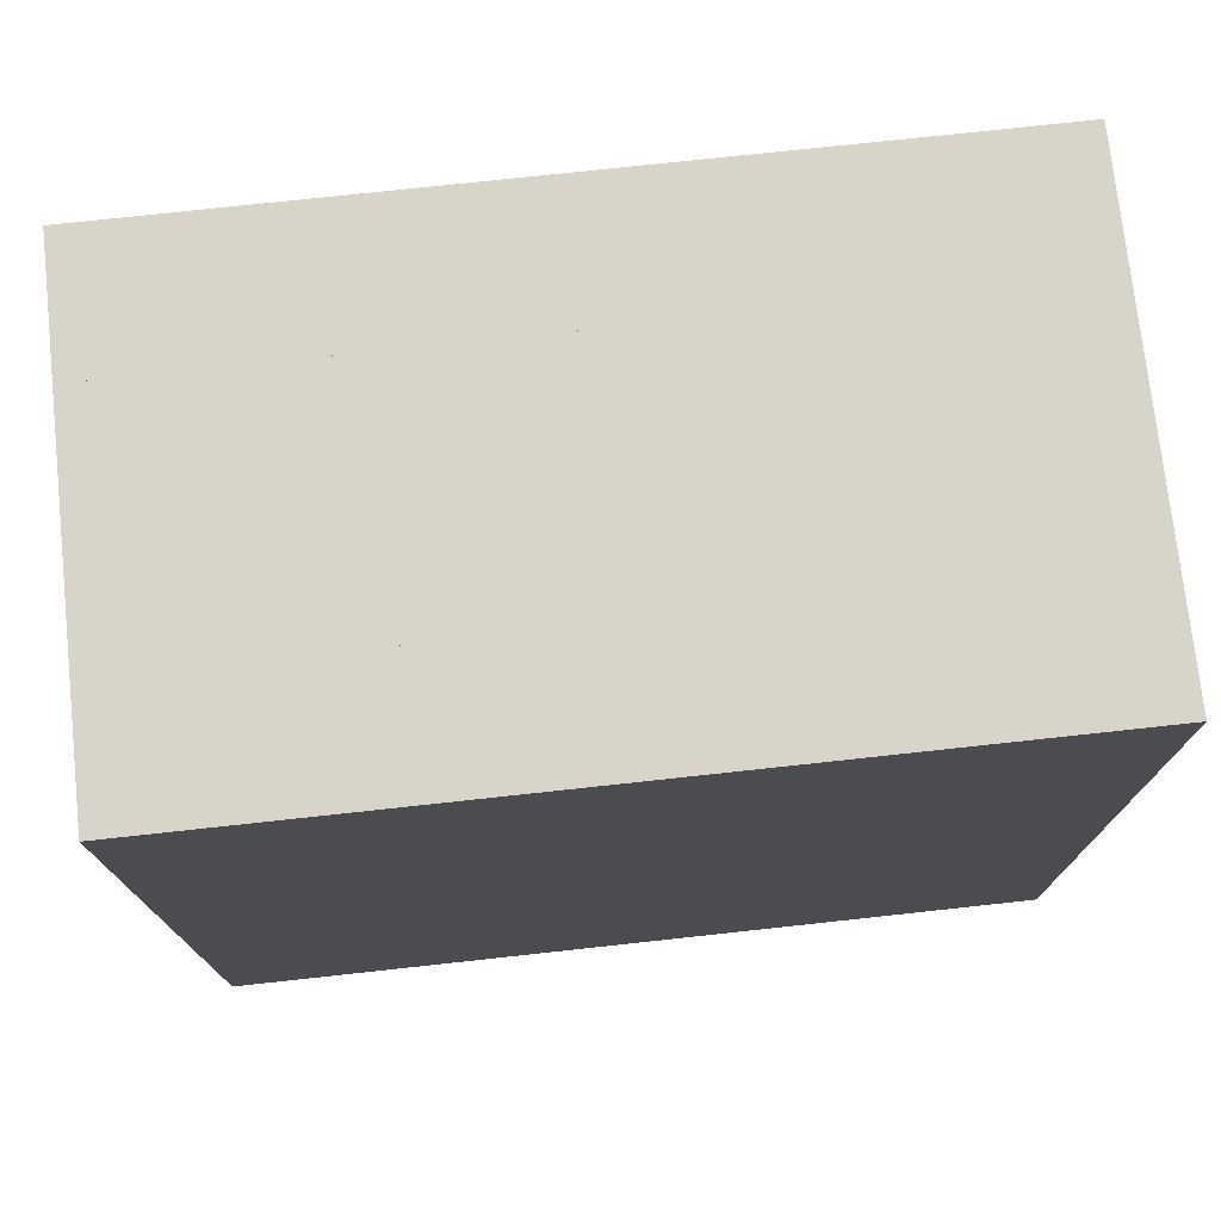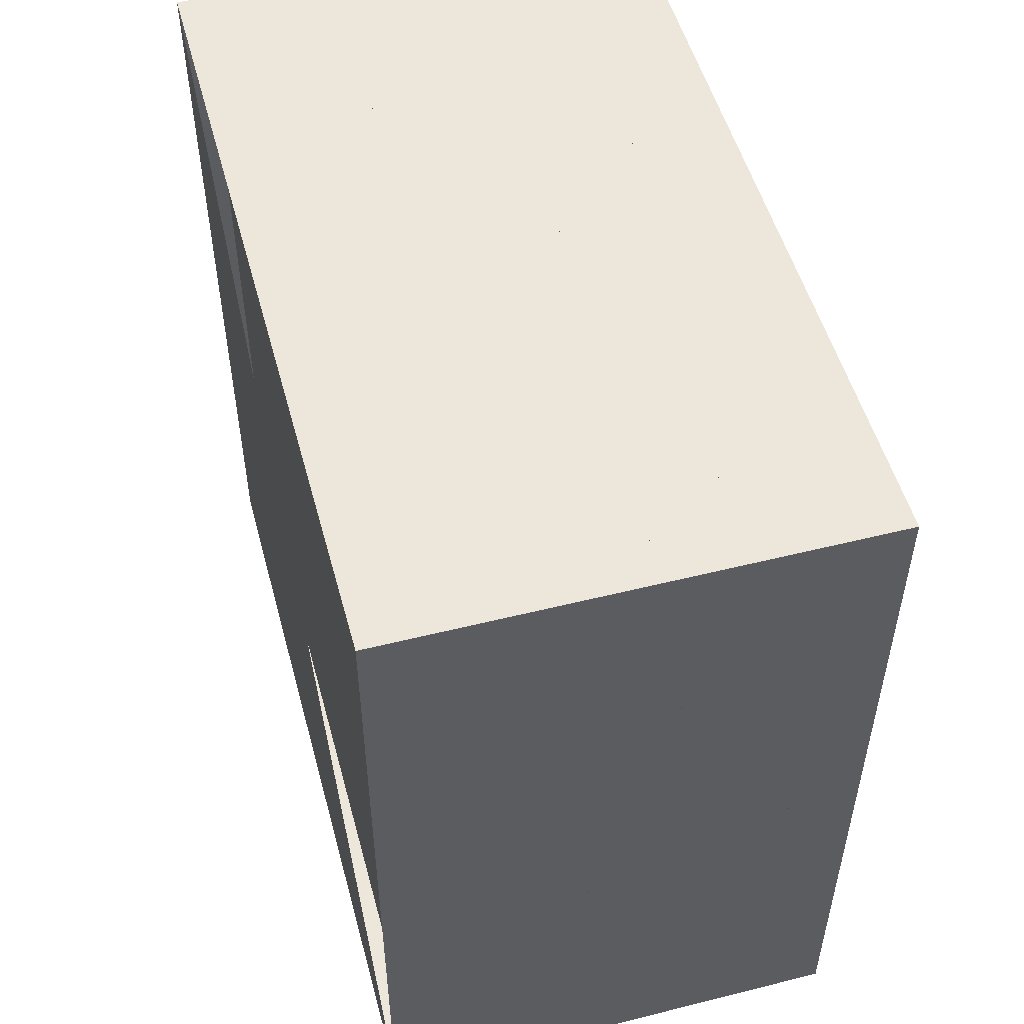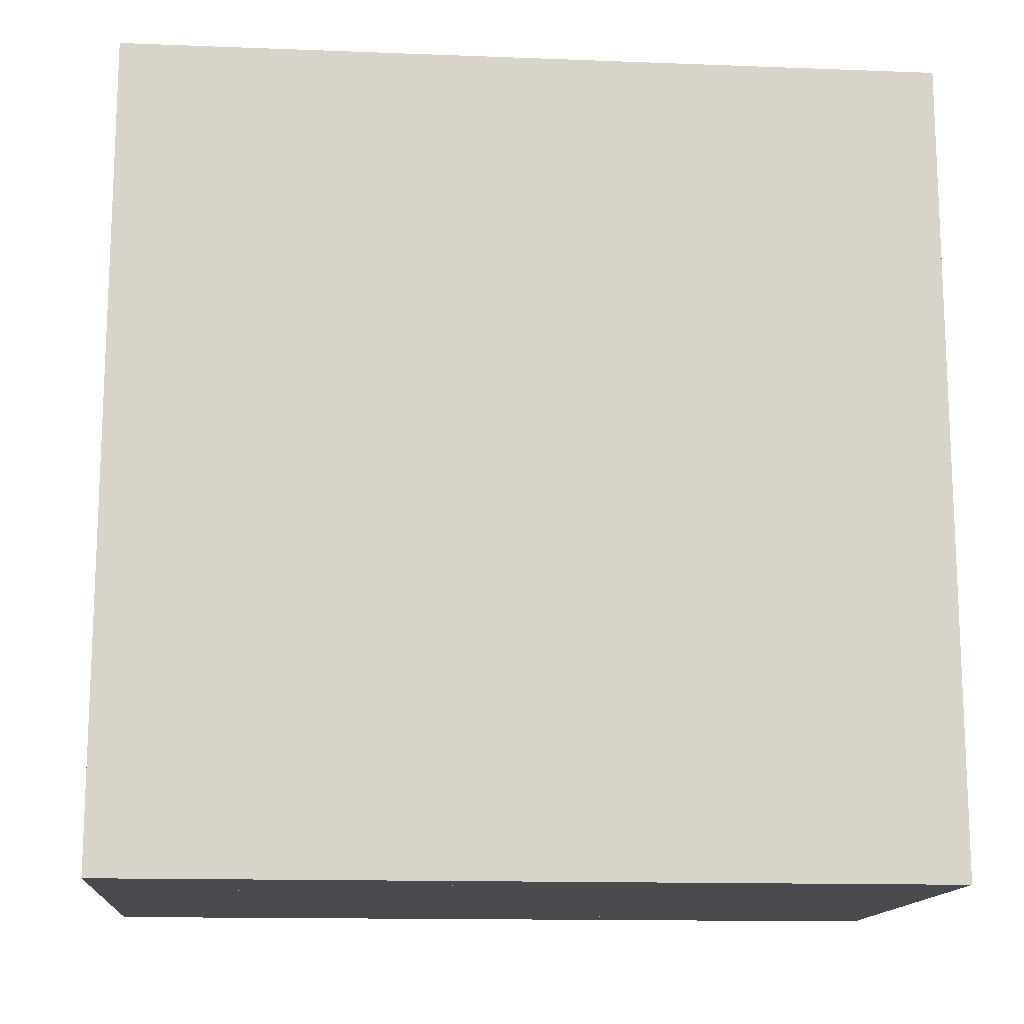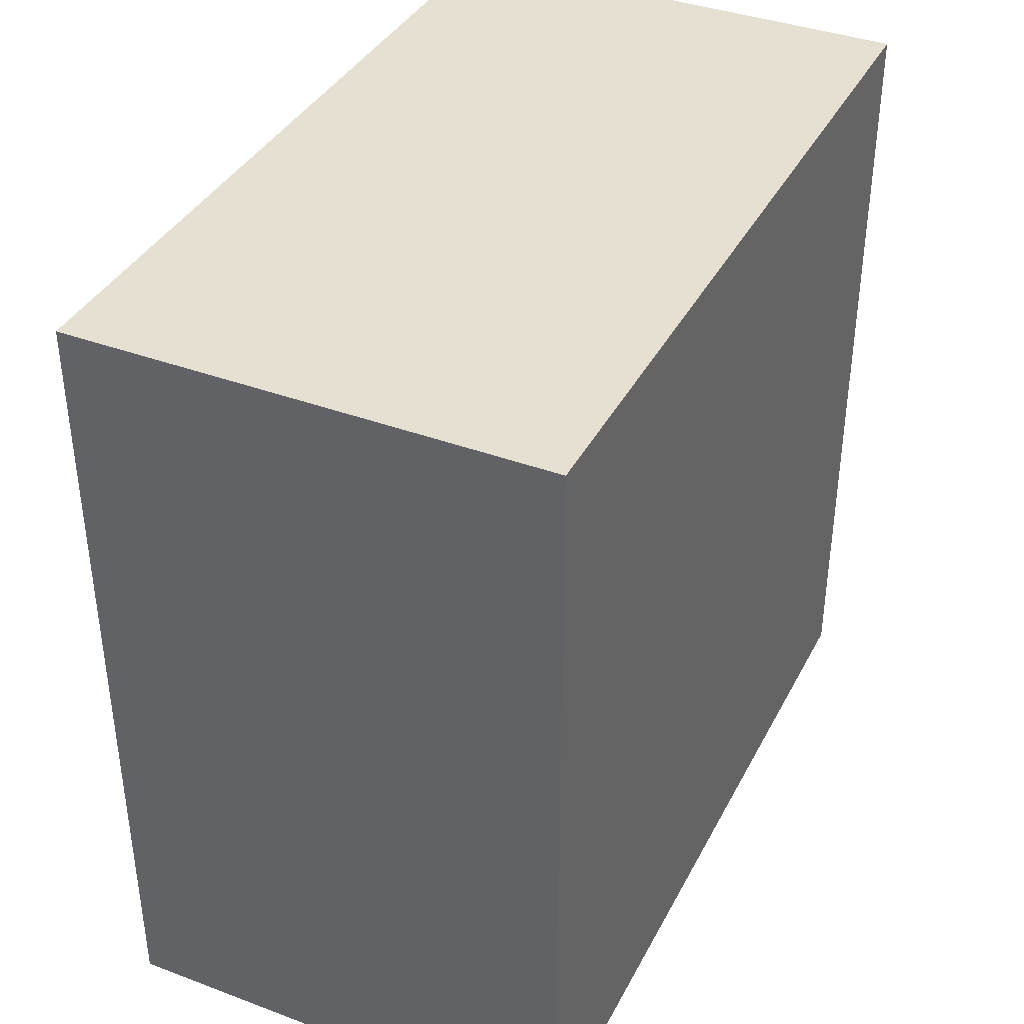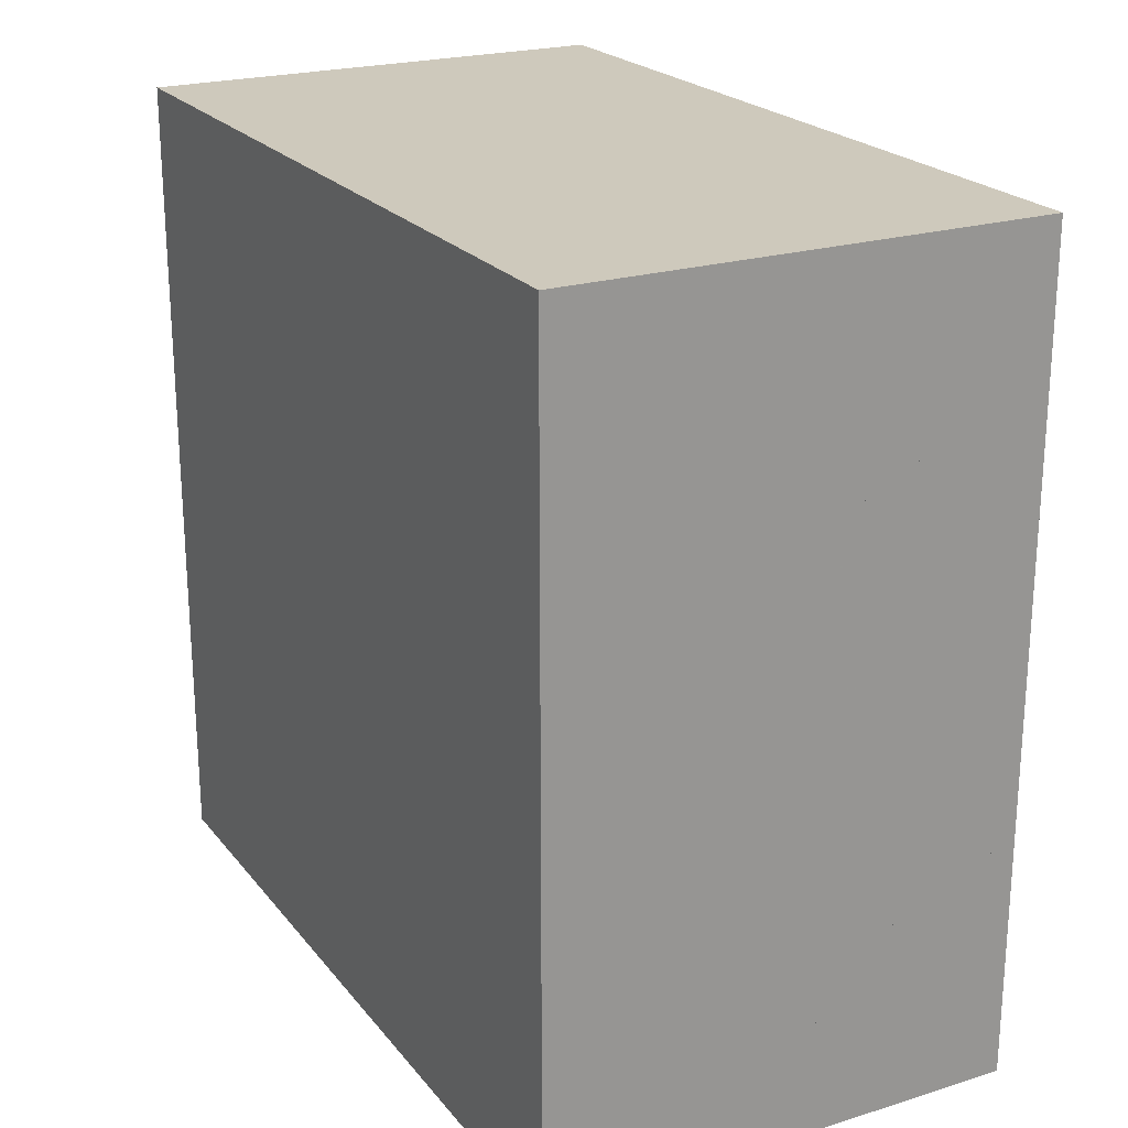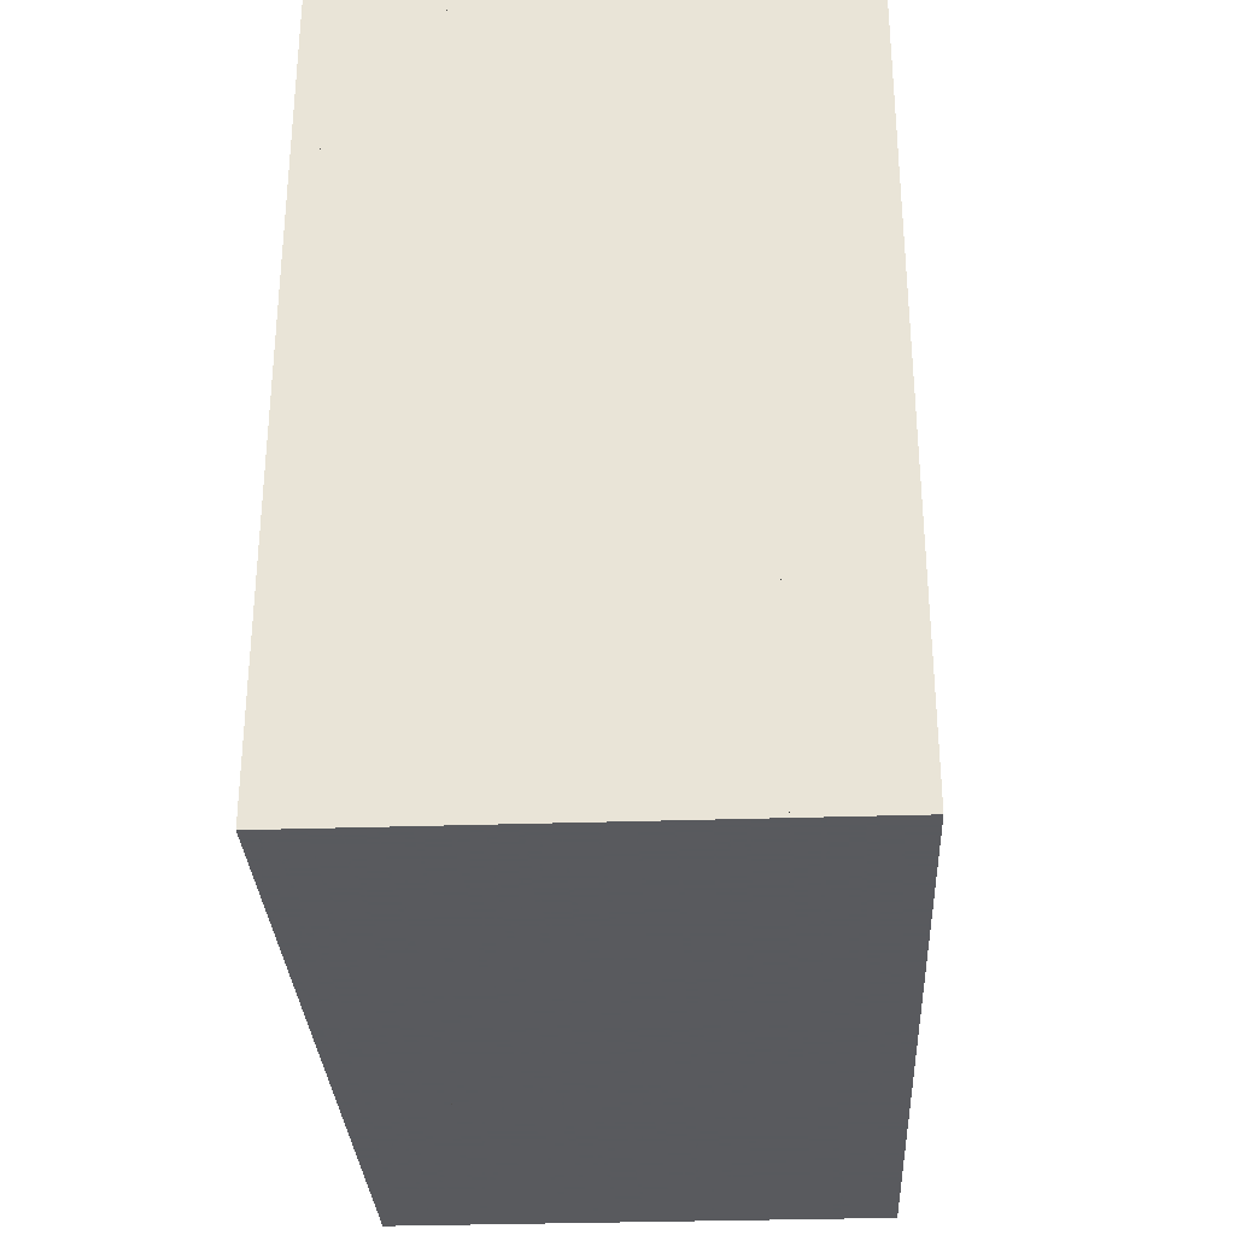
<metadata>
{"format":"obj","ext":"obj","renderer":"f3d","projection":"perspective","resolution":1024,"background":"white","views":[{"elev":74.9,"azim":83.8,"up":"+Z"},{"elev":52.2,"azim":-15.1,"up":"+Y"},{"elev":-14.2,"azim":85.2,"up":"+Y"},{"elev":38.3,"azim":25.2,"up":"+Z"},{"elev":22.3,"azim":151.9,"up":"+Y"},{"elev":-31.2,"azim":-177.2,"up":"+Z"}]}
</metadata>
<code>
v 0 -1 -1
v 0 -1 1
v 0 1 1
v 0 1 -1
v 0.06316 -1 -1
v 0.06316 -1 1
v 0.06316 1 1
v 0.06316 1 -1
v 0.1263 -1 -1
v 0.1263 -1 1
v 0.1263 1 1
v 0.1263 1 -1
v 0.1895 -1 -1
v 0.1895 -1 1
v 0.1895 1 1
v 0.1895 1 -1
v 0.2526 -1 -1
v 0.2526 -1 1
v 0.2526 1 1
v 0.2526 1 -1
v 0.3158 -1 -1
v 0.3158 -1 1
v 0.3158 1 1
v 0.3158 1 -1
v 0.3789 -1 -1
v 0.3789 -1 1
v 0.3789 1 1
v 0.3789 1 -1
v 0.4421 -1 -1
v 0.4421 -1 1
v 0.4421 1 1
v 0.4421 1 -1
v 0.5053 -1 -1
v 0.5053 -1 1
v 0.5053 1 1
v 0.5053 1 -1
v 0.5686 -1 -1
v 0.5686 -1 1
v 0.5686 1 1
v 0.5686 1 -1
v 0.6317 -1 -1
v 0.6317 -1 1
v 0.6317 1 1
v 0.6317 1 -1
v 0.6943 -1 -1
v 0.6943 -1 1
v 0.6943 1 1
v 0.6943 1 -1
v 0.7562 -1 -1
v 0.7562 -1 1
v 0.7562 1 1
v 0.7562 1 -1
v 0.8172 -1 -1
v 0.8172 -1 1
v 0.8172 1 1
v 0.8172 1 -1
v 0.8773 -1 -1
v 0.8773 -1 1
v 0.8773 1 1
v 0.8773 1 -1
v 0.9366 -1 -1
v 0.9366 -1 1
v 0.9366 1 1
v 0.9366 1 -1
v 0.9954 -1 -1
v 0.9954 -1 1
v 0.9954 1 1
v 0.9954 1 -1
v 1.054 -1 -1
v 1.054 -1 1
v 1.054 1 1
v 1.054 1 -1
v 1.112 -1 -1
v 1.112 -1 1
v 1.112 1 1
v 1.112 1 -1
v 1.17 -1 -1
v 1.17 -1 1
v 1.17 1 1
v 1.17 1 -1
f 1 2 4 5
f 5 6 7 8
f 5 6 2 1
f 6 7 3 2
f 7 8 4 3
f 8 5 1 4
f 9 10 11 12
f 9 10 6 5
f 10 11 7 6
f 11 12 8 7
f 12 9 5 8
f 13 14 15 16
f 13 14 10 9
f 14 15 11 10
f 15 16 12 11
f 16 13 9 12
f 17 18 19 20
f 17 18 14 13
f 18 19 15 14
f 19 20 16 15
f 20 17 13 16
f 21 22 23 24
f 21 22 18 17
f 22 23 19 18
f 23 24 20 19
f 24 21 17 20
f 25 26 27 28
f 25 26 22 21
f 26 27 23 22
f 27 28 24 23
f 28 25 21 24
f 29 30 31 32
f 29 30 26 25
f 30 31 27 26
f 31 32 28 27
f 32 29 25 28
f 33 34 35 36
f 33 34 30 29
f 34 35 31 30
f 35 36 32 31
f 36 33 29 32
f 37 38 39 40
f 37 38 34 33
f 38 39 35 34
f 39 40 36 35
f 40 37 33 36
f 41 42 43 44
f 41 42 38 37
f 42 43 39 38
f 43 44 40 39
f 44 41 37 40
f 45 46 47 48
f 45 46 42 41
f 46 47 43 42
f 47 48 44 43
f 48 45 41 44
f 49 50 51 52
f 49 50 46 45
f 50 51 47 46
f 51 52 48 47
f 52 49 45 48
f 53 54 55 56
f 53 54 50 49
f 54 55 51 50
f 55 56 52 51
f 56 53 49 52
f 57 58 59 60
f 57 58 54 53
f 58 59 55 54
f 59 60 56 55
f 60 57 53 56
f 61 62 63 64
f 61 62 58 57
f 62 63 59 58
f 63 64 60 59
f 64 61 57 60
f 65 66 67 68
f 65 66 62 61
f 66 67 63 62
f 67 68 64 63
f 68 65 61 64
f 69 70 71 72
f 69 70 66 65
f 70 71 67 66
f 71 72 68 67
f 72 69 65 68
f 73 74 75 76
f 73 74 70 69
f 74 75 71 70
f 75 76 72 71
f 76 73 69 72
f 77 78 79 80
f 77 78 74 73
f 78 79 75 74
f 79 80 76 75
f 80 77 73 76

</code>
